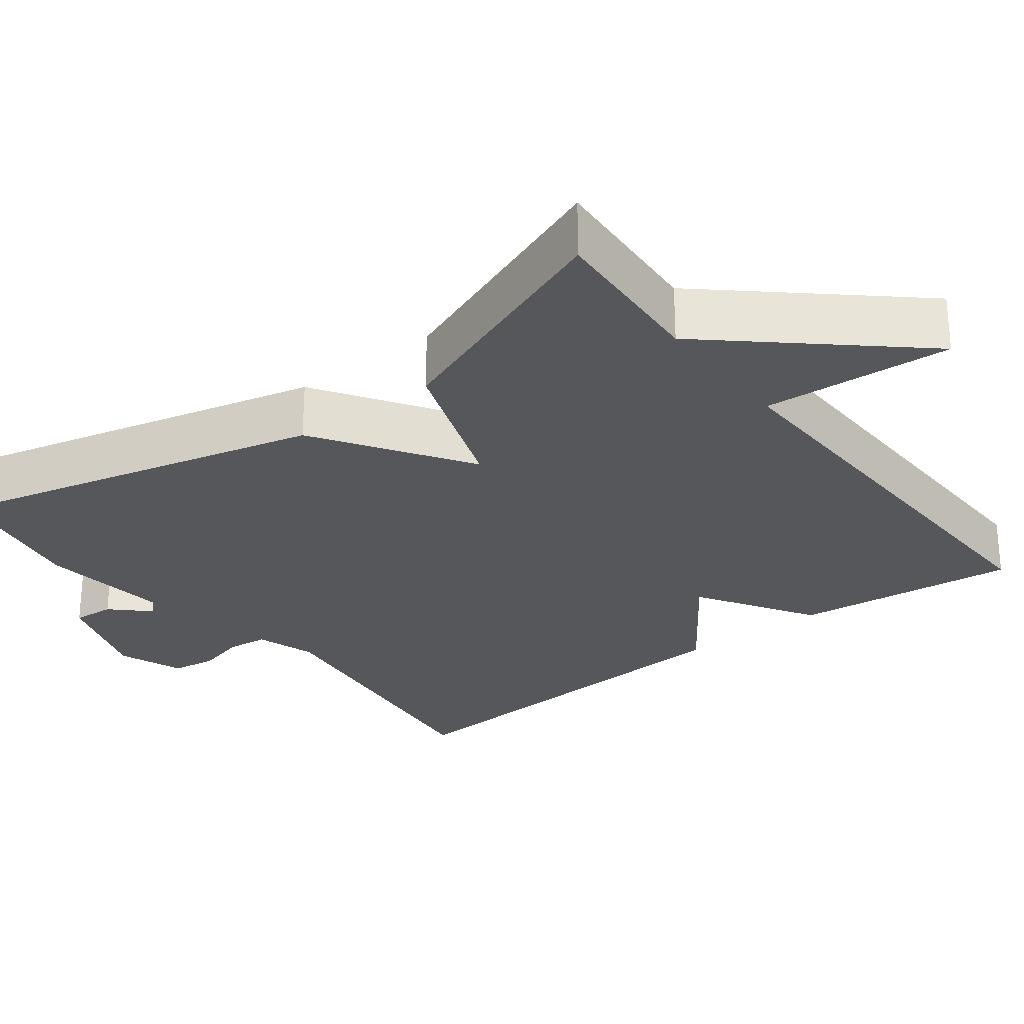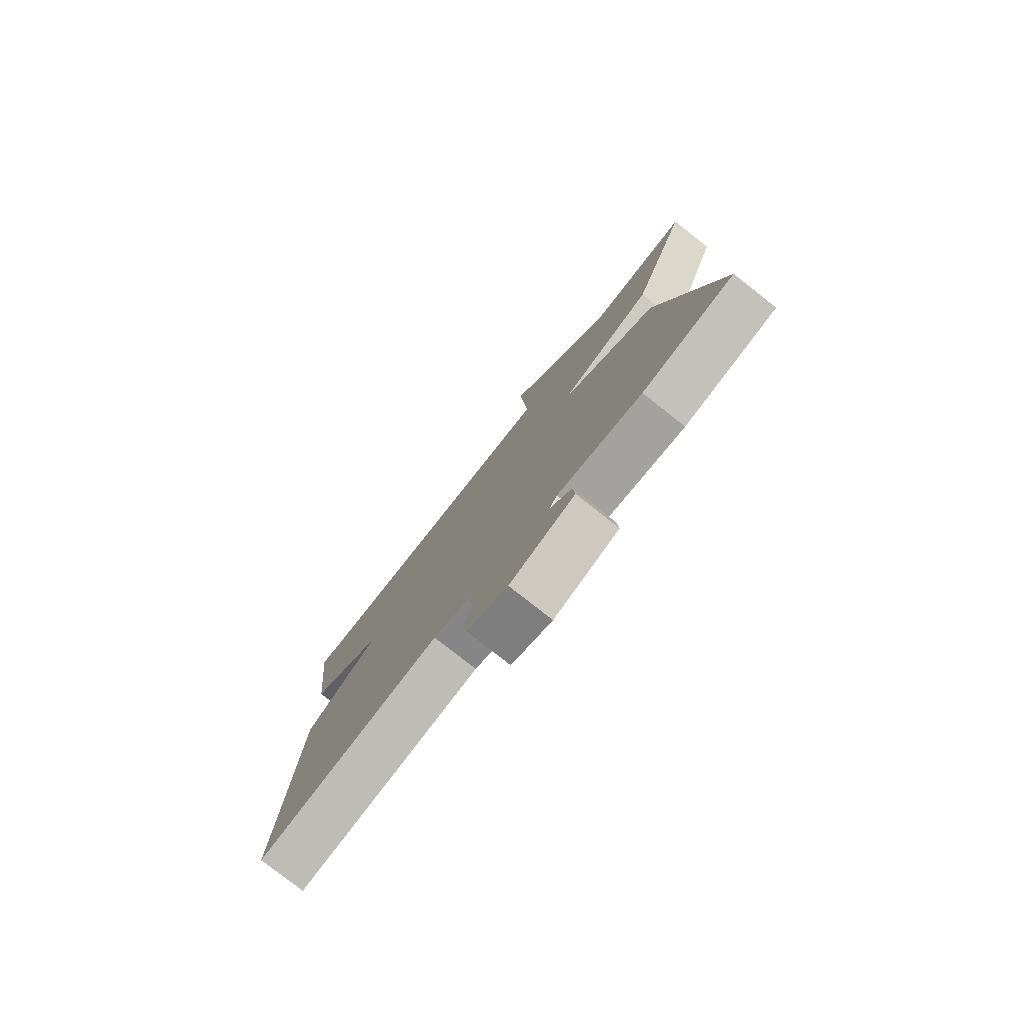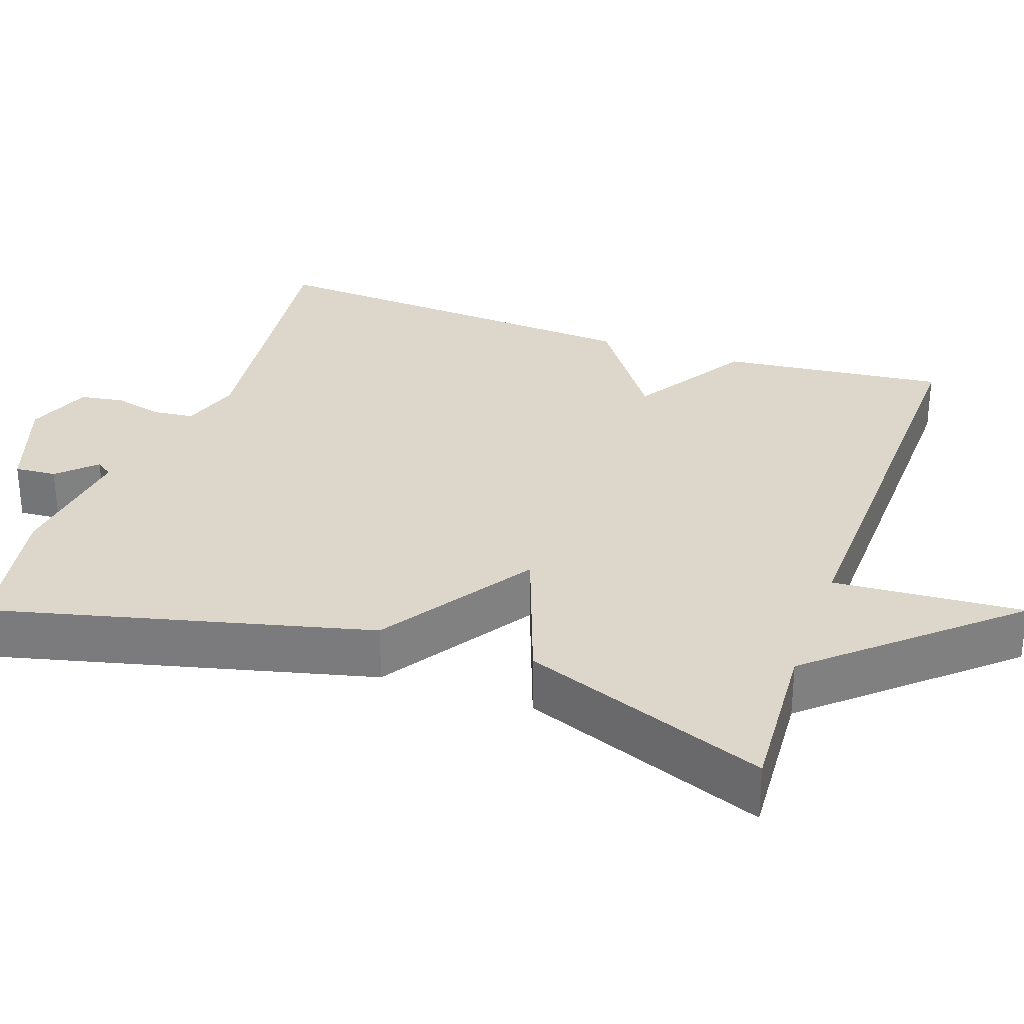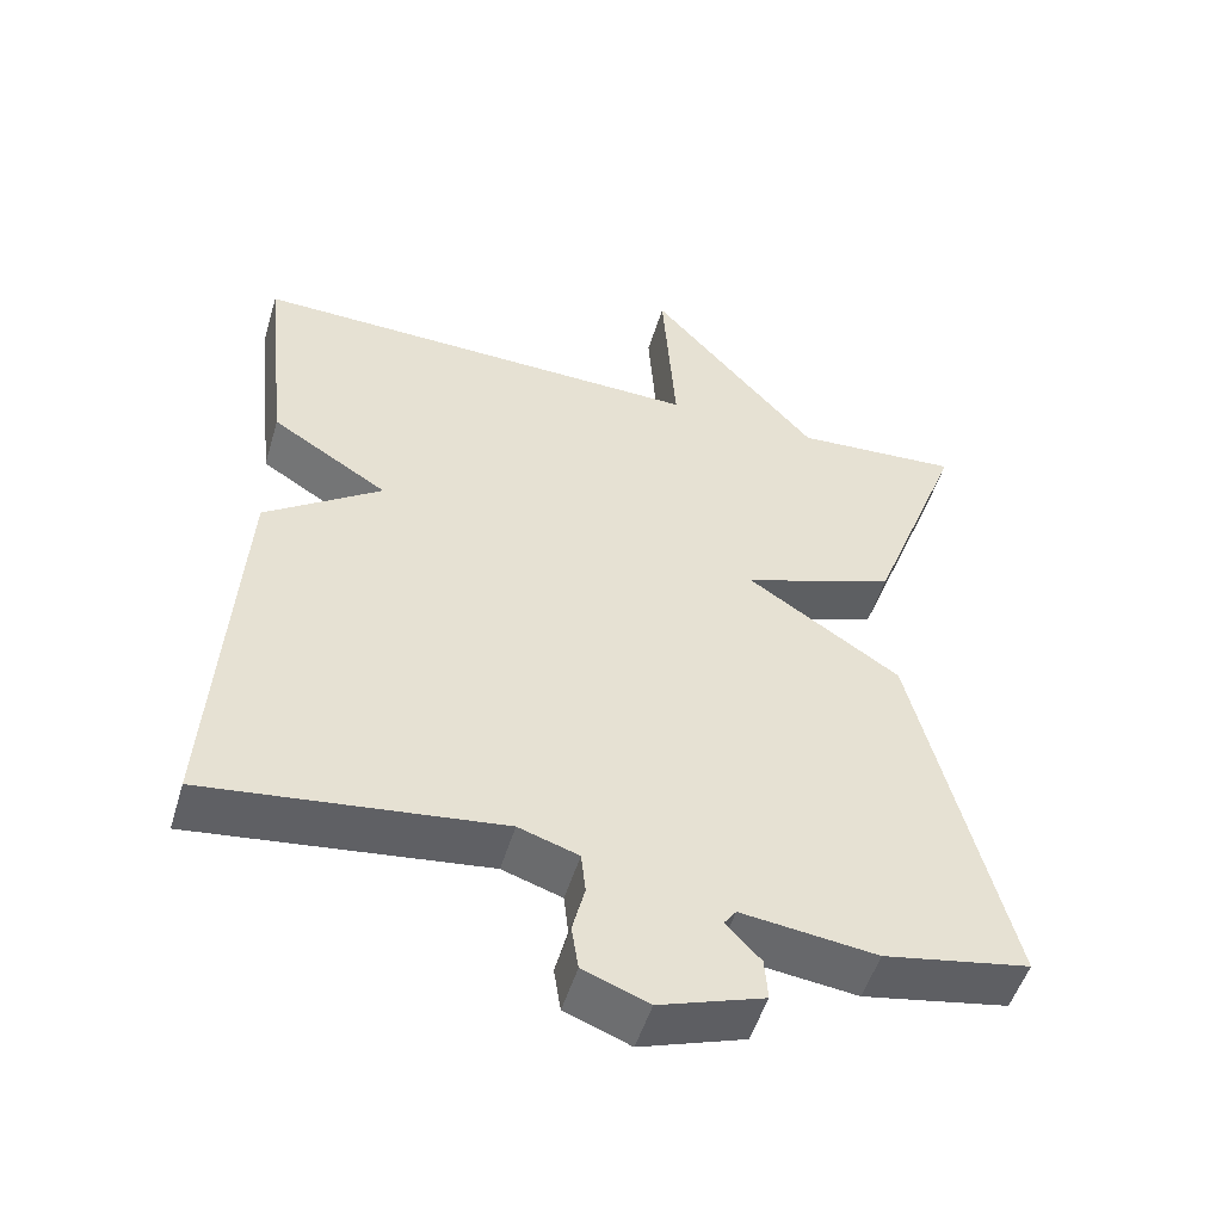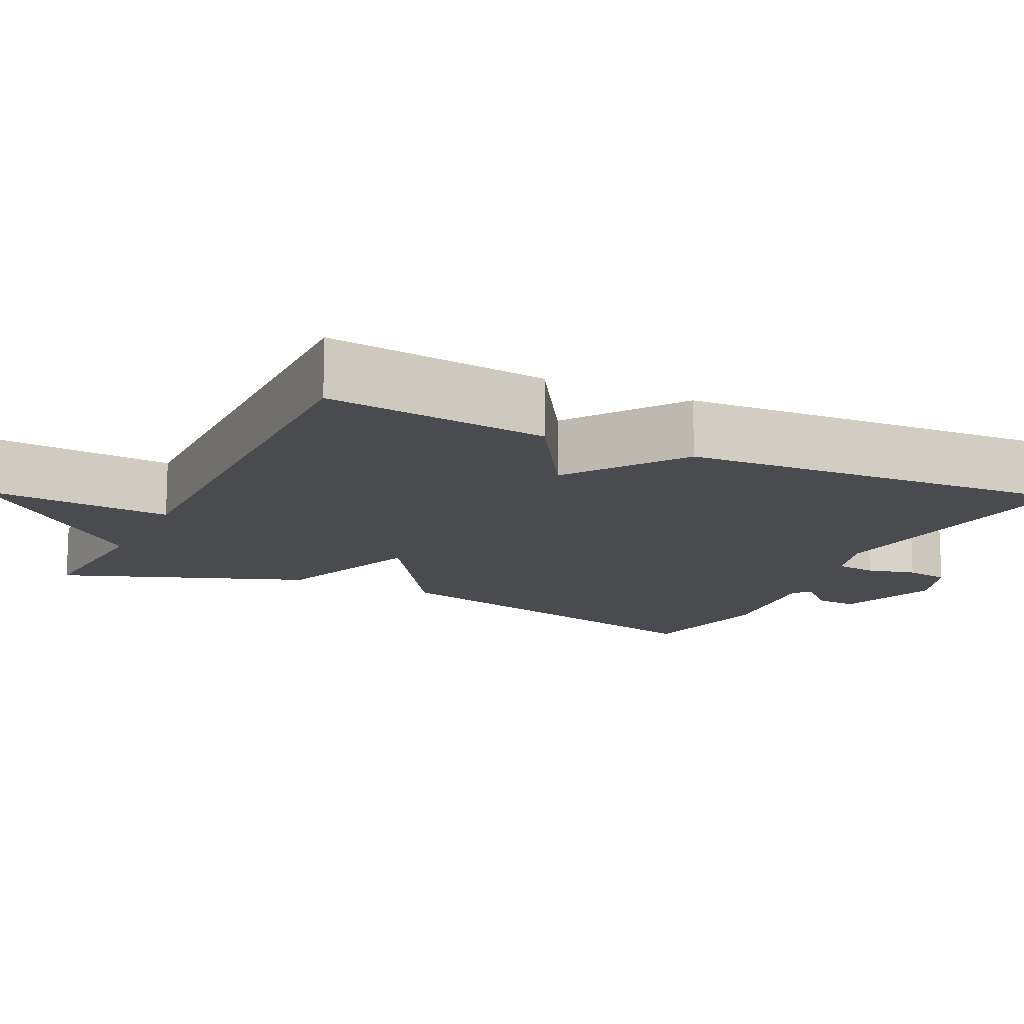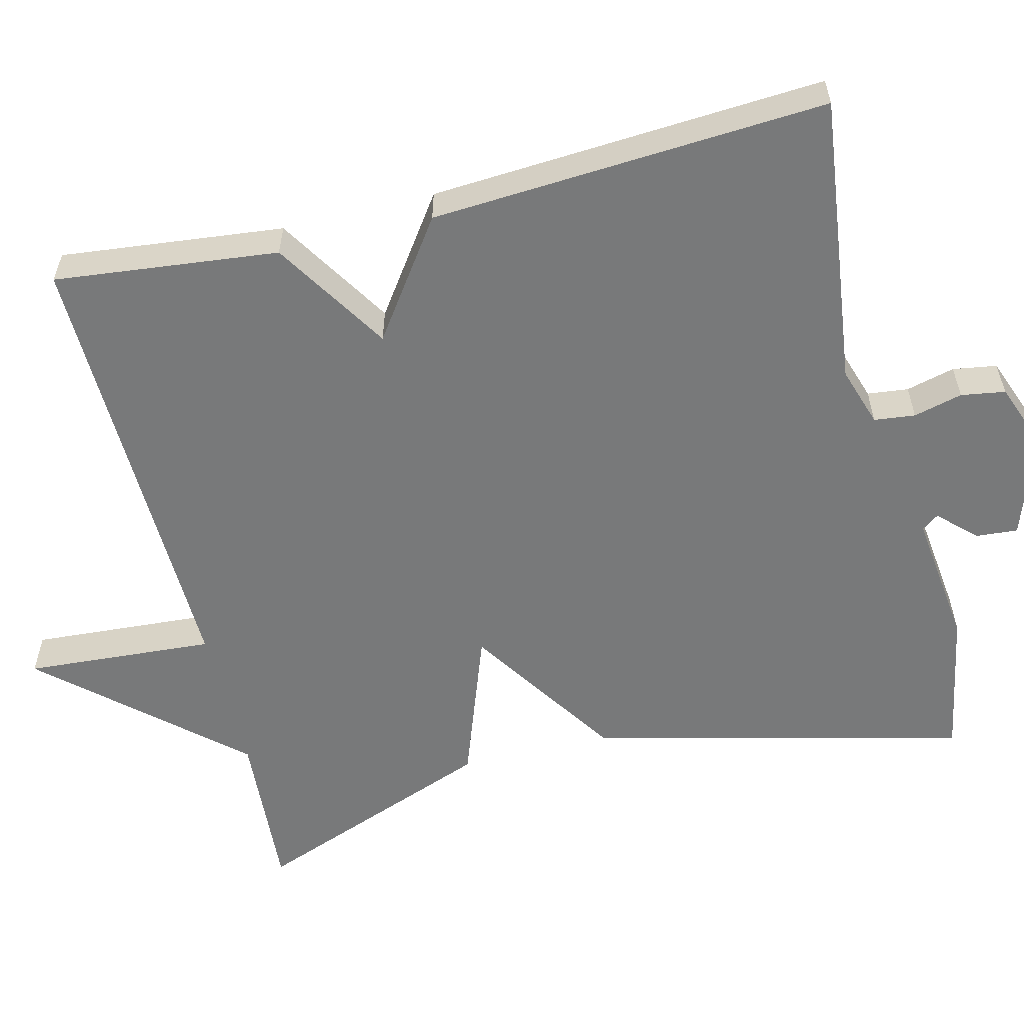
<metadata>
{"format":"obj","ext":"obj","renderer":"f3d","projection":"perspective","resolution":1024,"background":"white","views":[{"elev":-27.4,"azim":-52.5,"up":"+Y"},{"elev":-78.6,"azim":-128.2,"up":"+Z"},{"elev":30.7,"azim":-70.7,"up":"+Y"},{"elev":-51.3,"azim":163.3,"up":"+Z"},{"elev":-14.0,"azim":63.9,"up":"+Y"},{"elev":-57.7,"azim":103.9,"up":"+Y"}]}
</metadata>
<code>
v -0.5 0.07 -0.5
v -0.38 0.07 -0.016
v -0.184 0.07 0.113
v -0.38 0.07 0.184
v -0.5 0.07 0.5
v -0.287 0.07 0.486
v -0.07 0.07 0.731
v -0.087 0.07 0.486
v 0.5 0.07 0.5
v 0.468 0.07 0.211
v 0.318 0.07 0.117
v 0.468 0.07 0.011
v 0.5 0.07 -0.5
v 0.123 0.07 -0.453
v 0.046 0.07 -0.478
v 0.04 0.07 -0.531
v 0.056 0.07 -0.594
v 0.047 0.07 -0.651
v -0.037 0.07 -0.683
v -0.171 0.07 -0.637
v -0.167 0.07 -0.583
v -0.122 0.07 -0.536
v -0.138 0.07 -0.514
v -0.312 0.07 -0.535
v -0.5 0 -0.5
v -0.38 0 -0.016
v -0.184 0 0.113
v -0.38 0 0.184
v -0.5 0 0.5
v -0.287 0 0.486
v -0.07 0 0.731
v -0.087 0 0.486
v 0.5 0 0.5
v 0.468 0 0.211
v 0.318 0 0.117
v 0.468 0 0.011
v 0.5 0 -0.5
v 0.123 0 -0.453
v 0.046 0 -0.478
v 0.04 0 -0.531
v 0.056 0 -0.594
v 0.047 0 -0.651
v -0.037 0 -0.683
v -0.171 0 -0.637
v -0.167 0 -0.583
v -0.122 0 -0.536
v -0.138 0 -0.514
v -0.312 0 -0.535
f 1 2 3
f 24 1 3
f 23 24 3
f 22 23 3
f 20 21 22
f 19 20 22
f 18 19 22
f 17 18 22
f 16 17 22
f 15 16 22 3
f 14 15 3
f 13 14 3
f 12 13 3
f 11 12 3
f 11 3 4
f 10 11 4
f 9 10 4
f 8 9 4
f 6 7 8 4
f 4 5 6
f 27 26 25
f 27 25 48
f 27 48 47
f 27 47 46
f 46 45 44
f 46 44 43
f 46 43 42
f 46 42 41
f 46 41 40
f 27 46 40 39
f 27 39 38
f 27 38 37
f 27 37 36
f 27 36 35
f 28 27 35
f 28 35 34
f 28 34 33
f 28 33 32
f 28 32 31 30
f 30 29 28
f 1 25 26 2
f 2 26 27 3
f 3 27 28 4
f 4 28 29 5
f 5 29 30 6
f 6 30 31 7
f 7 31 32 8
f 8 32 33 9
f 9 33 34 10
f 10 34 35 11
f 11 35 36 12
f 12 36 37 13
f 13 37 38 14
f 14 38 39 15
f 15 39 40 16
f 16 40 41 17
f 17 41 42 18
f 18 42 43 19
f 19 43 44 20
f 20 44 45 21
f 21 45 46 22
f 22 46 47 23
f 23 47 48 24
f 24 48 25 1

</code>
